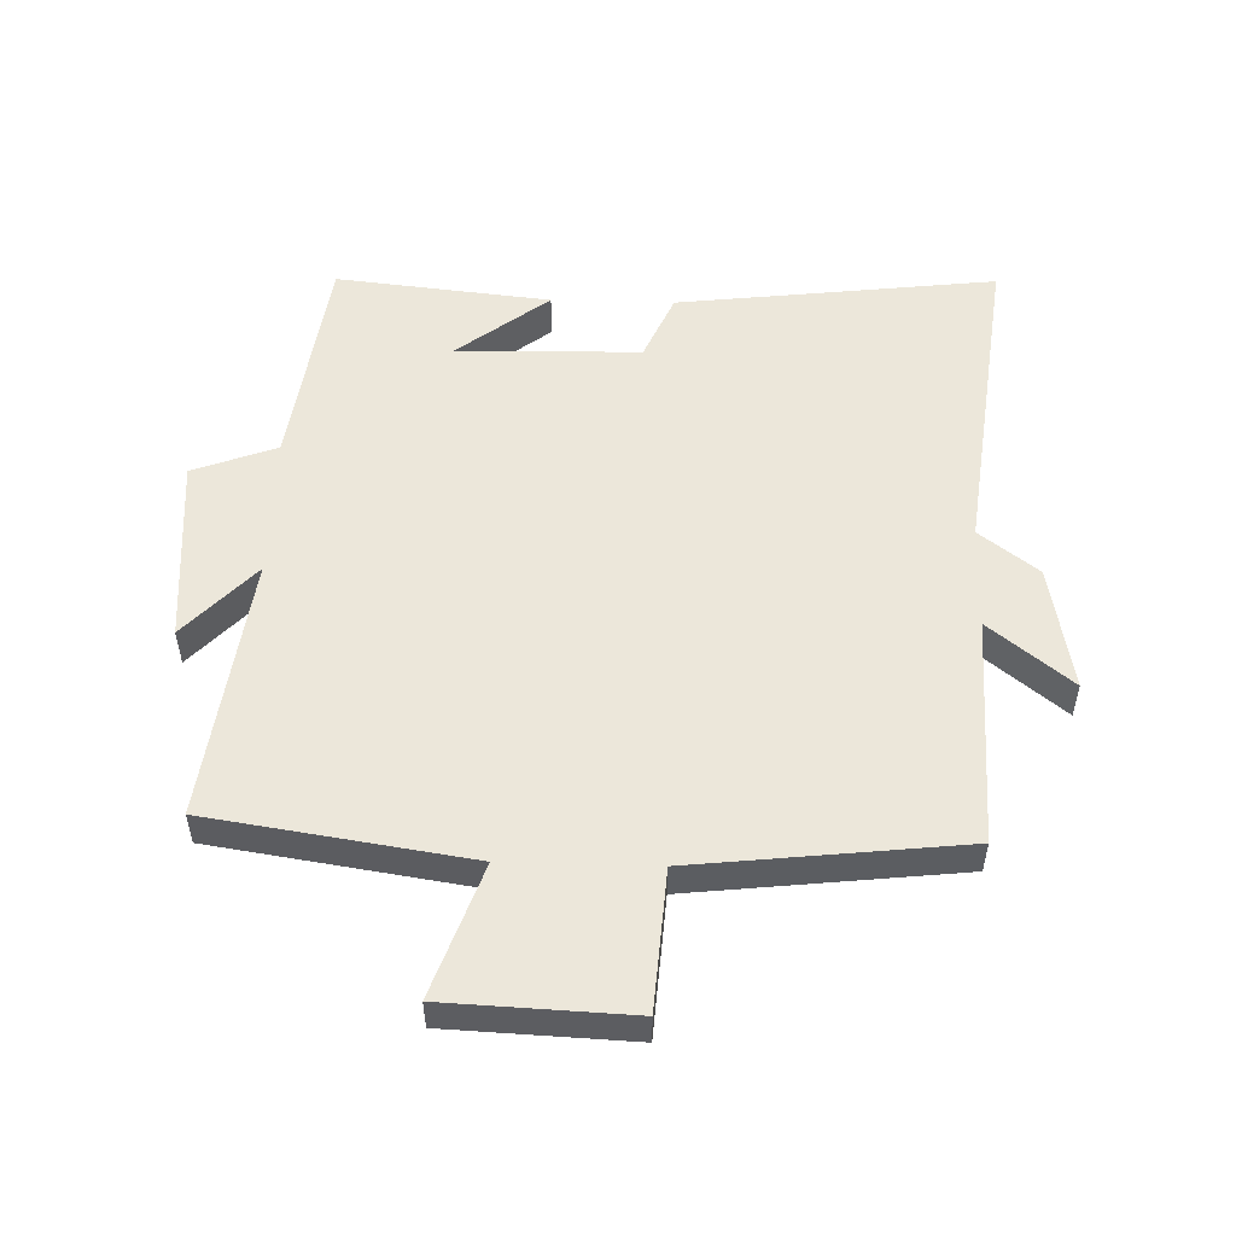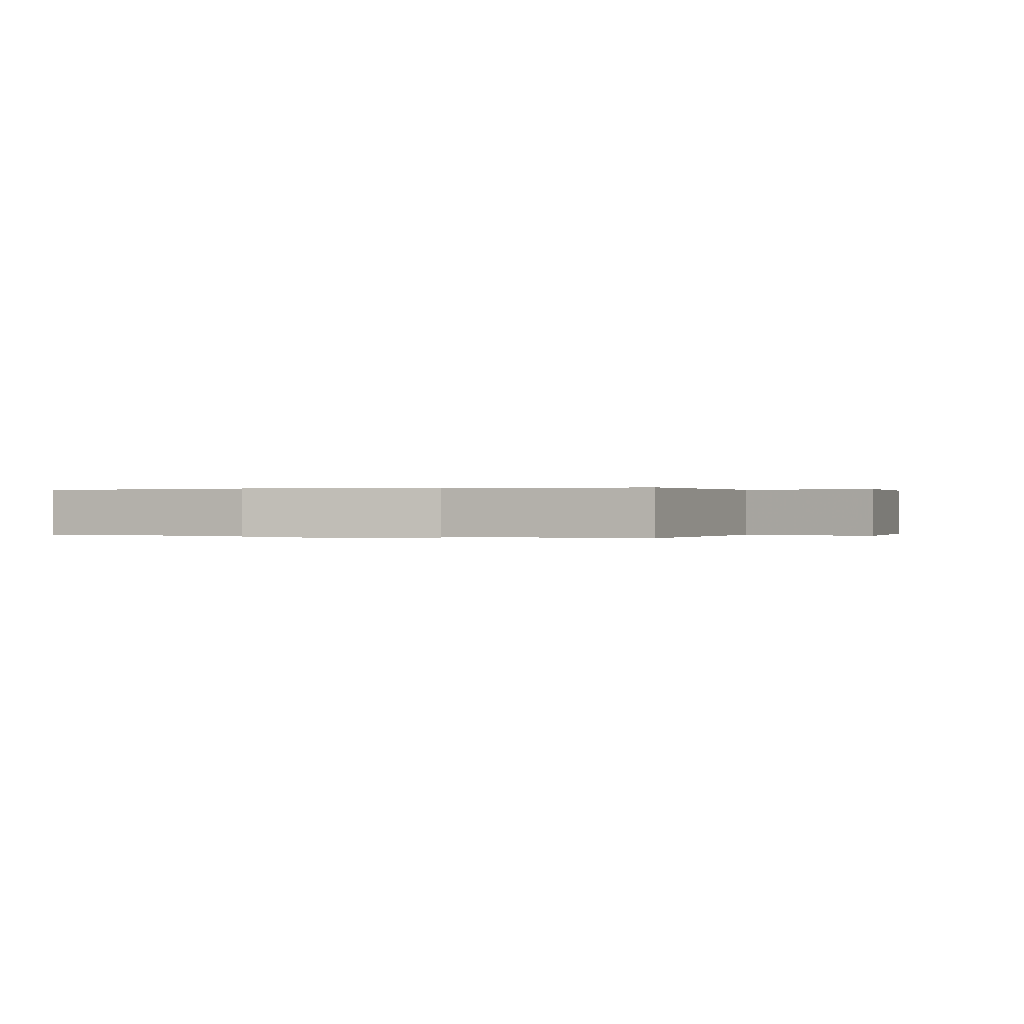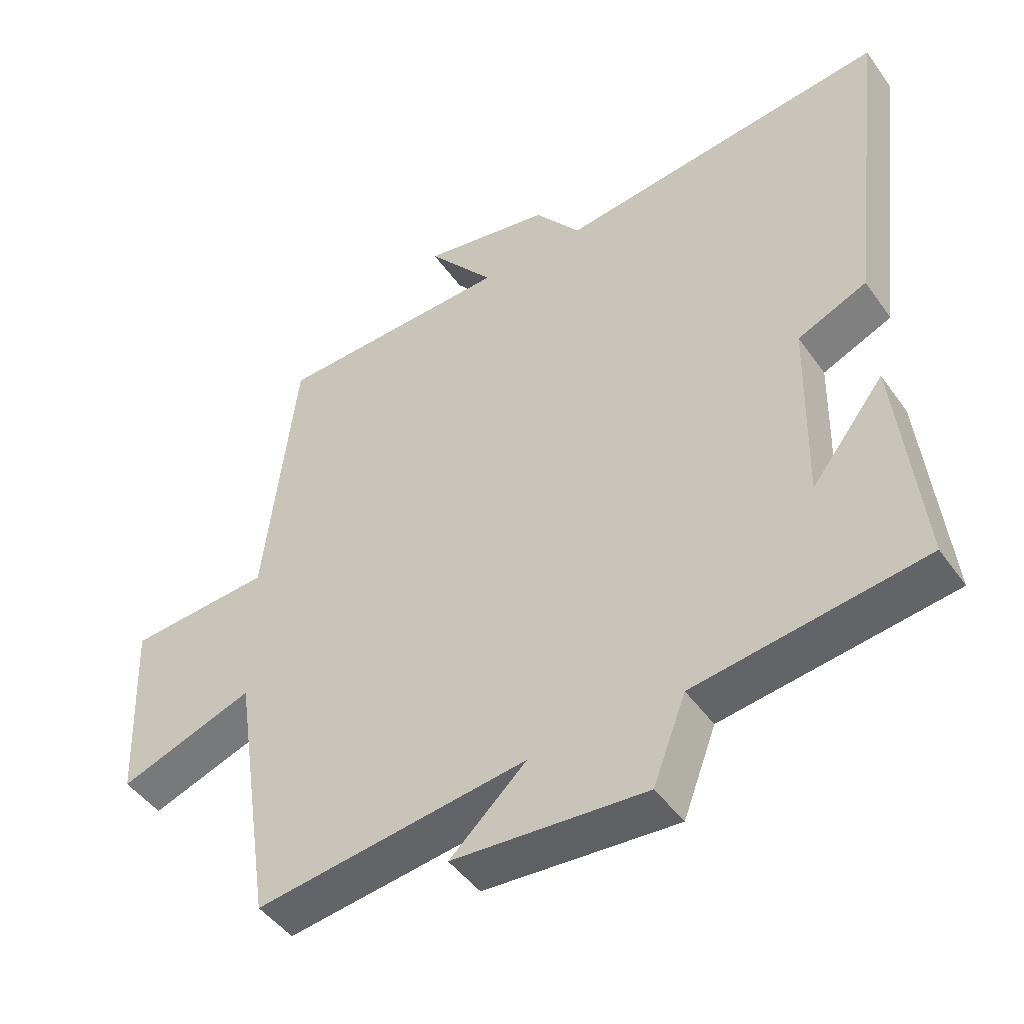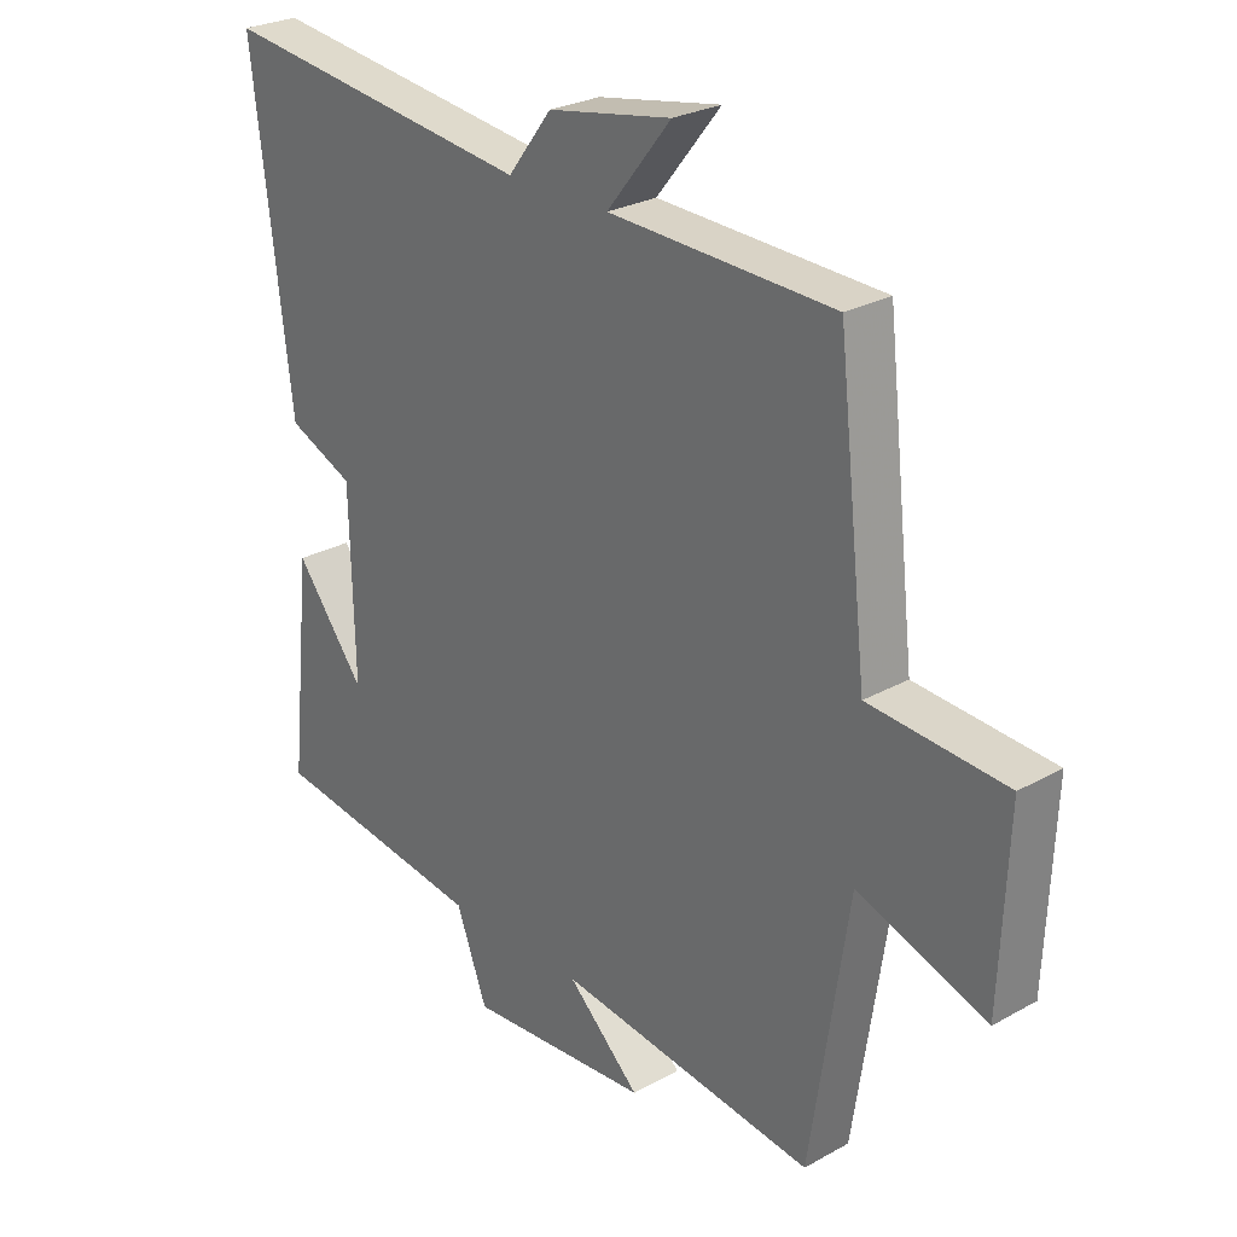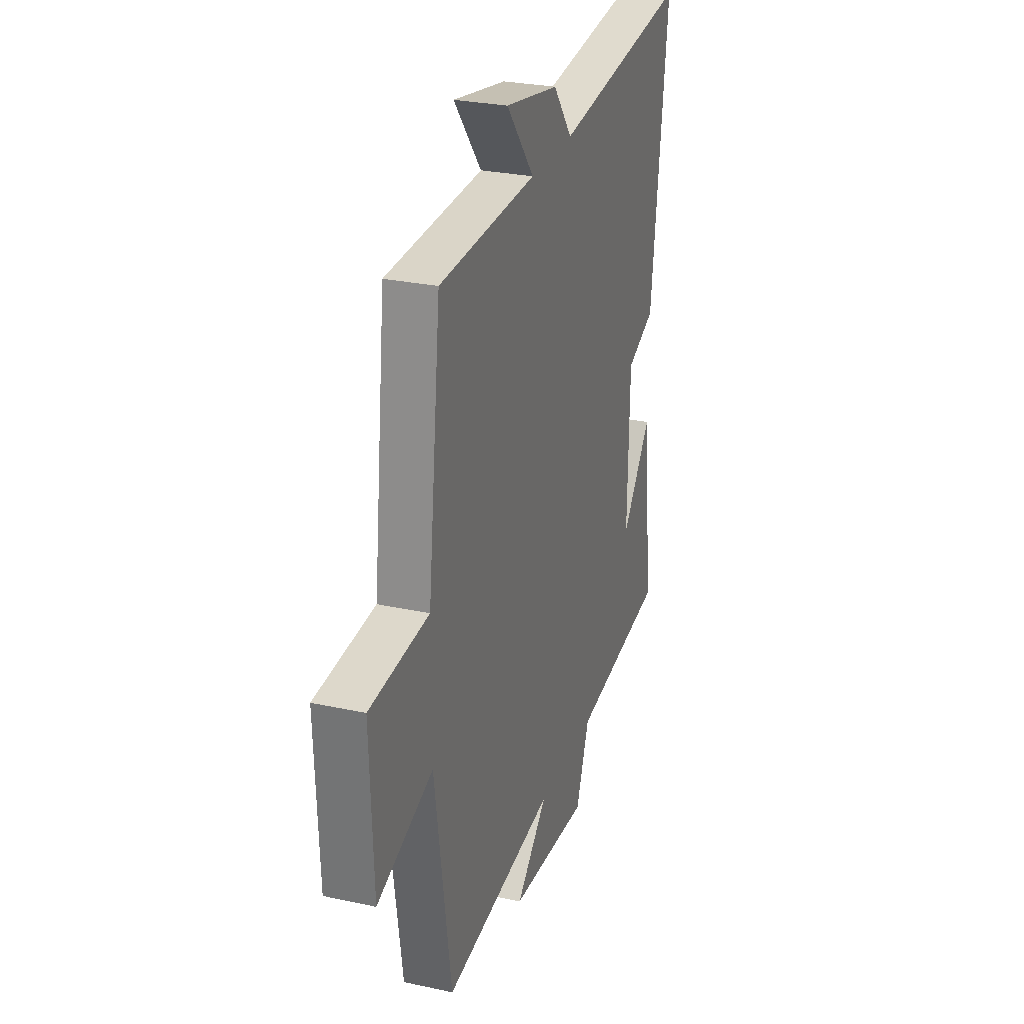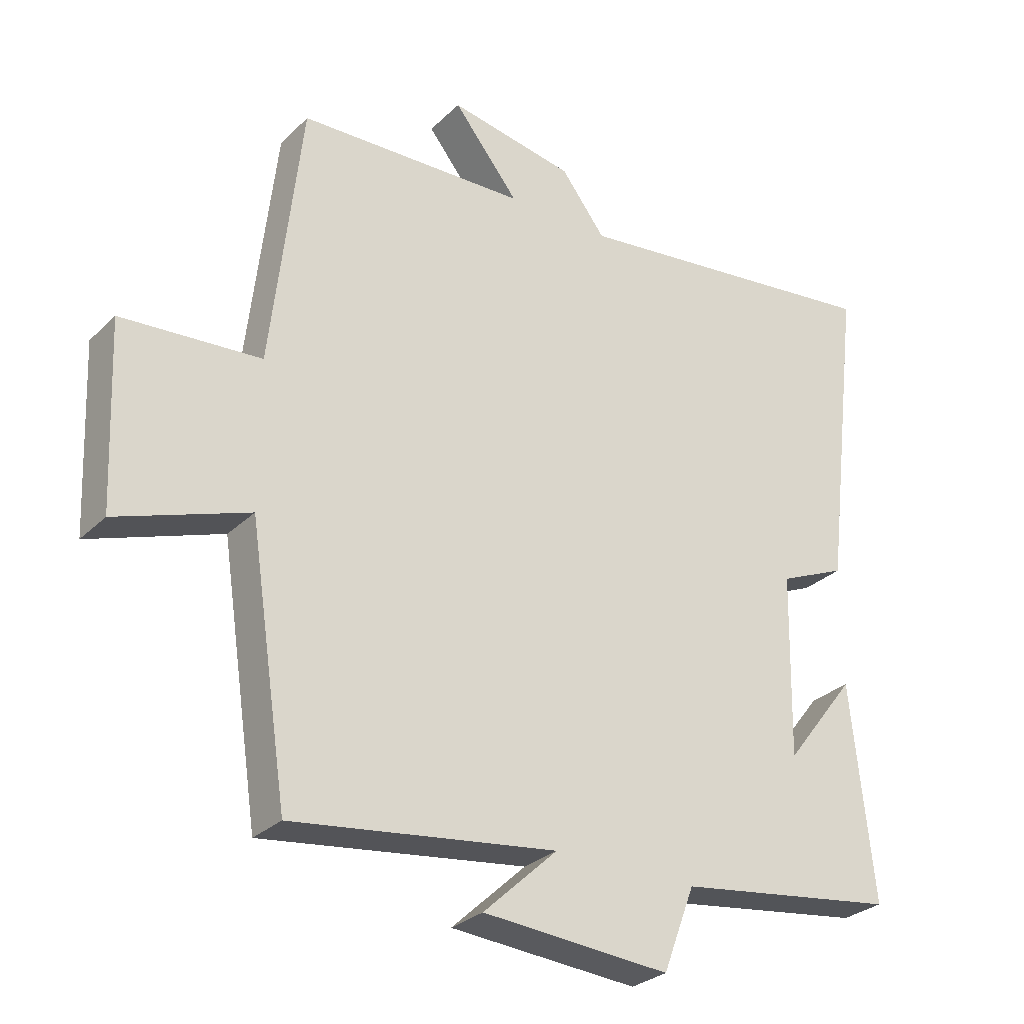
<metadata>
{"format":"obj","ext":"obj","renderer":"f3d","projection":"perspective","resolution":1024,"background":"white","views":[{"elev":53.0,"azim":-88.3,"up":"+Y"},{"elev":0.1,"azim":-164.1,"up":"+Y"},{"elev":-46.6,"azim":33.5,"up":"+Z"},{"elev":26.6,"azim":-131.1,"up":"+Z"},{"elev":27.7,"azim":-71.6,"up":"+Z"},{"elev":-28.8,"azim":-35.6,"up":"+Z"}]}
</metadata>
<code>
v -0.453 0.07 0.488
v -0.099 0.07 0.5
v -0.2 0.07 0.626
v -0.006 0.07 0.59
v 0.063 0.07 0.5
v 0.56 0.07 0.56
v 0.5 0.07 0.067
v 0.396 0.07 0.022
v 0.39 0.07 -0.262
v 0.5 0.07 -0.121
v 0.535 0.07 -0.453
v 0.192 0.07 -0.5
v 0.143 0.07 -0.629
v -0.147 0.07 -0.607
v -0.032 0.07 -0.5
v -0.44 0.07 -0.553
v -0.5 0.07 -0.153
v -0.703 0.07 -0.224
v -0.715 0.07 0.06
v -0.5 0.07 0.075
v -0.453 0 0.488
v -0.099 0 0.5
v -0.2 0 0.626
v -0.006 0 0.59
v 0.063 0 0.5
v 0.56 0 0.56
v 0.5 0 0.067
v 0.396 0 0.022
v 0.39 0 -0.262
v 0.5 0 -0.121
v 0.535 0 -0.453
v 0.192 0 -0.5
v 0.143 0 -0.629
v -0.147 0 -0.607
v -0.032 0 -0.5
v -0.44 0 -0.553
v -0.5 0 -0.153
v -0.703 0 -0.224
v -0.715 0 0.06
v -0.5 0 0.075
f 17 18 19 20
f 20 1 2
f 17 20 2
f 16 17 2
f 15 16 2
f 12 13 14 15
f 12 15 2
f 9 10 11
f 9 11 12
f 8 9 12 2
f 5 6 7 8
f 4 5 8
f 3 4 8
f 2 3 8
f 40 39 38 37
f 22 21 40
f 22 40 37
f 22 37 36
f 22 36 35
f 35 34 33 32
f 22 35 32
f 31 30 29
f 32 31 29
f 22 32 29 28
f 28 27 26 25
f 28 25 24
f 28 24 23
f 28 23 22
f 1 21 22 2
f 2 22 23 3
f 3 23 24 4
f 4 24 25 5
f 5 25 26 6
f 6 26 27 7
f 7 27 28 8
f 8 28 29 9
f 9 29 30 10
f 10 30 31 11
f 11 31 32 12
f 12 32 33 13
f 13 33 34 14
f 14 34 35 15
f 15 35 36 16
f 16 36 37 17
f 17 37 38 18
f 18 38 39 19
f 19 39 40 20
f 20 40 21 1

</code>
